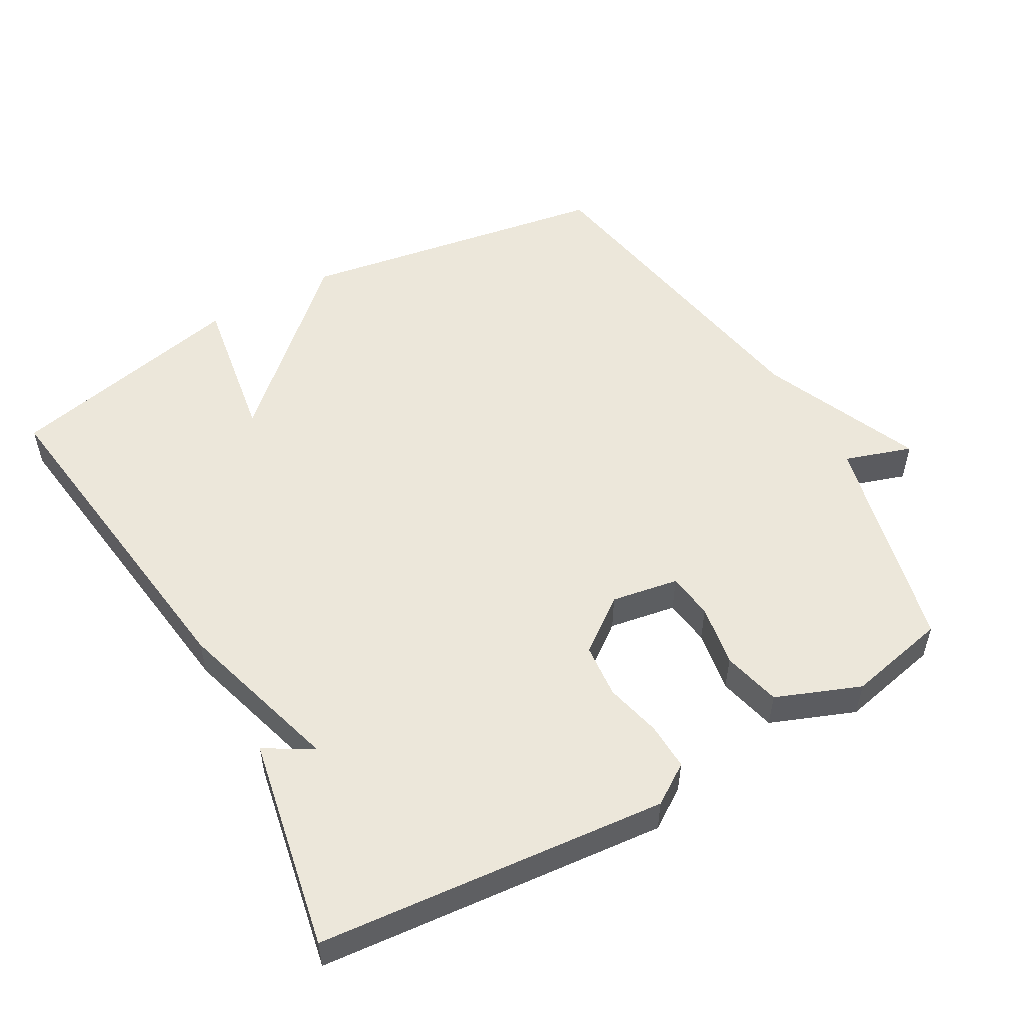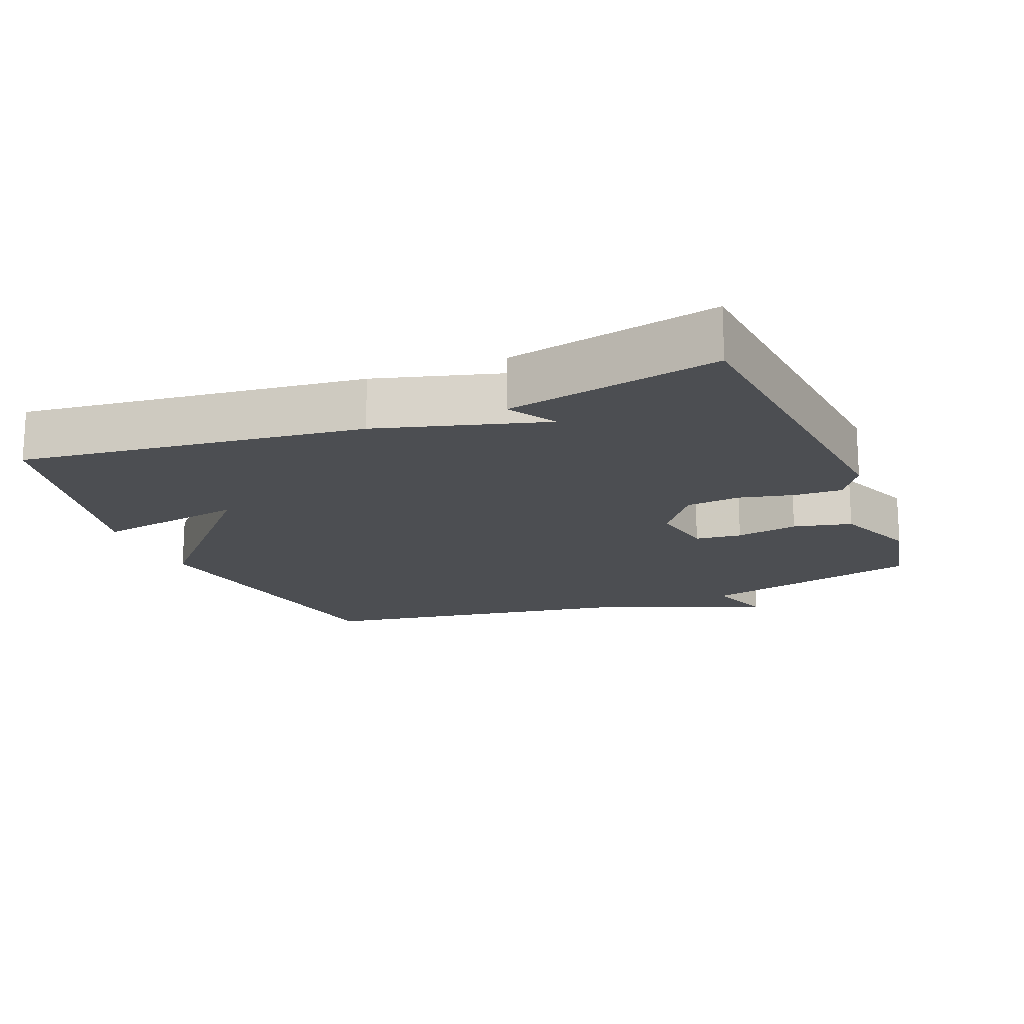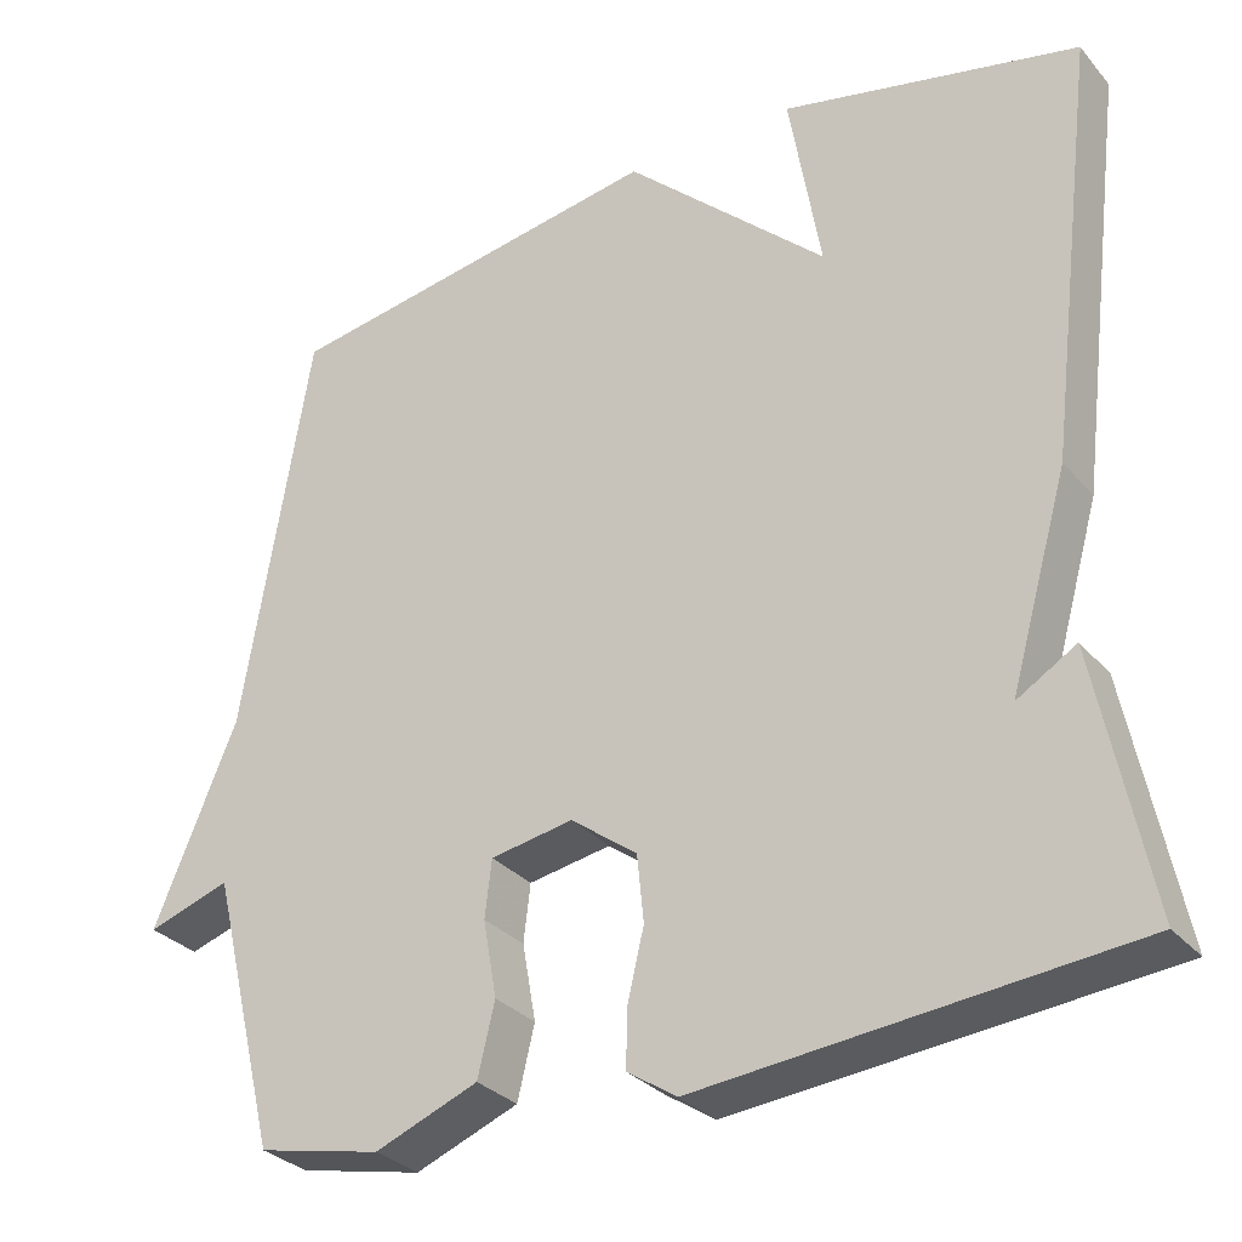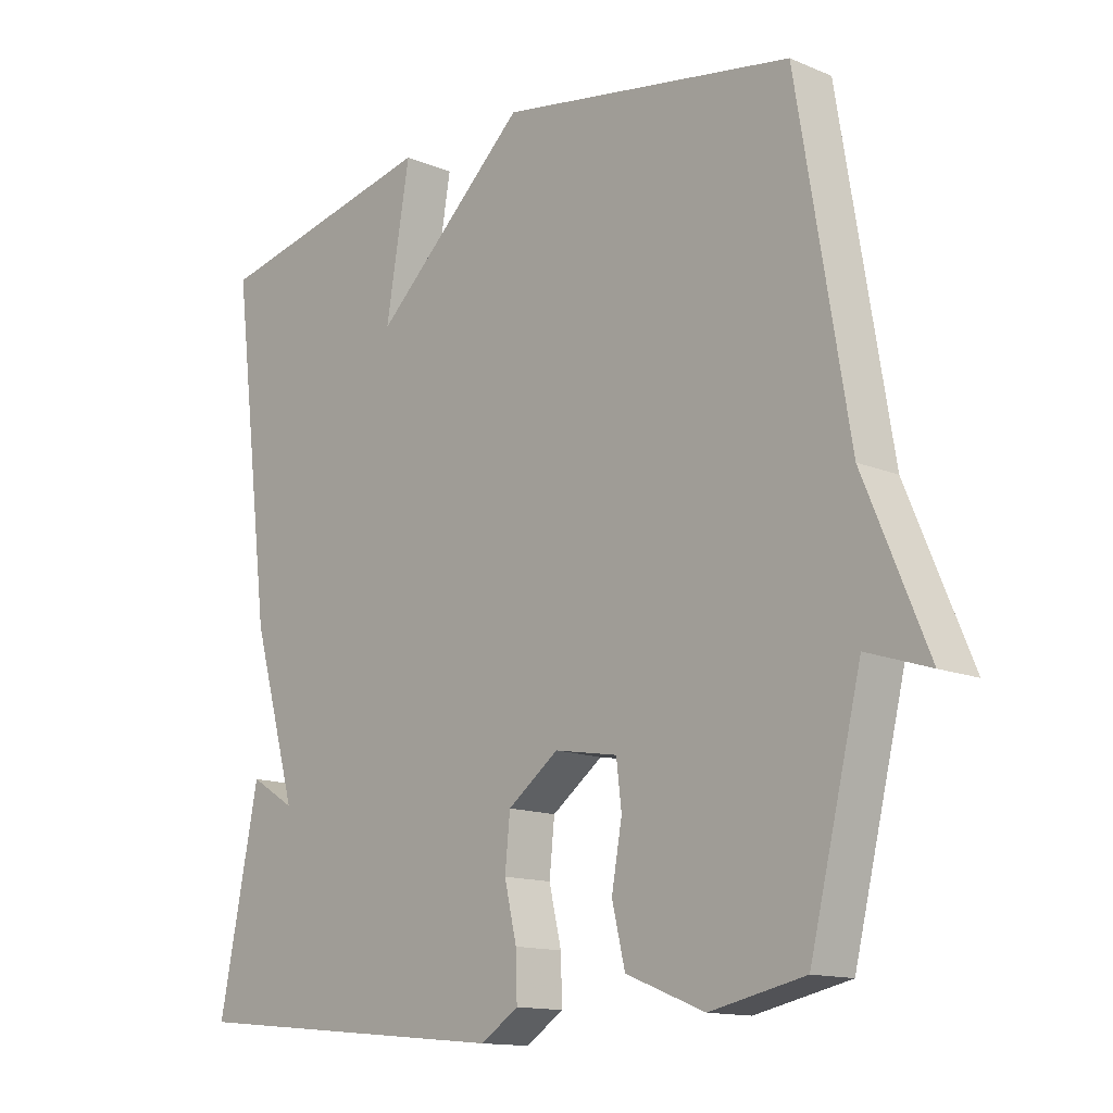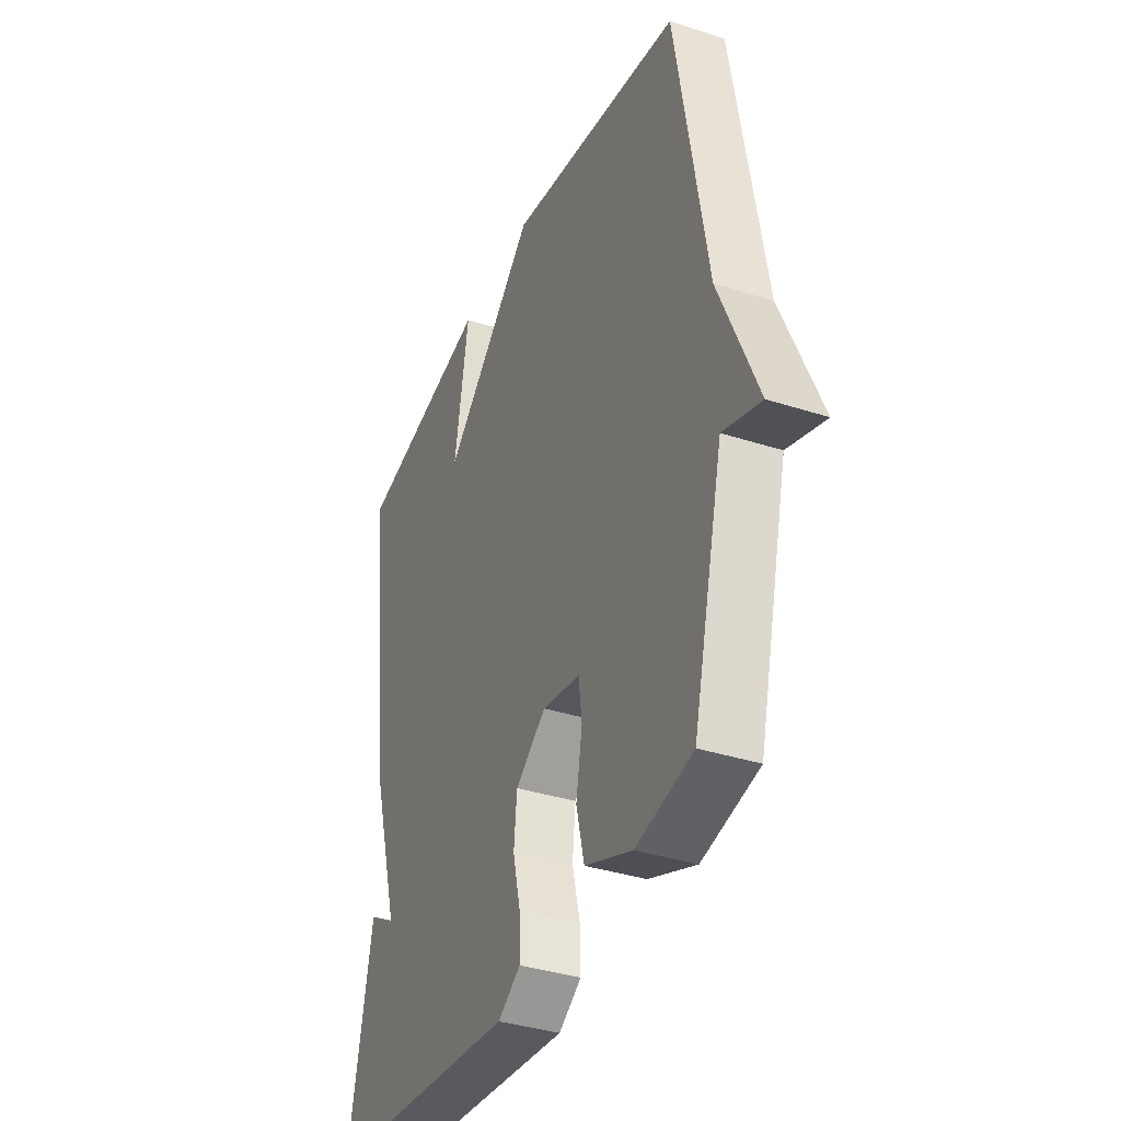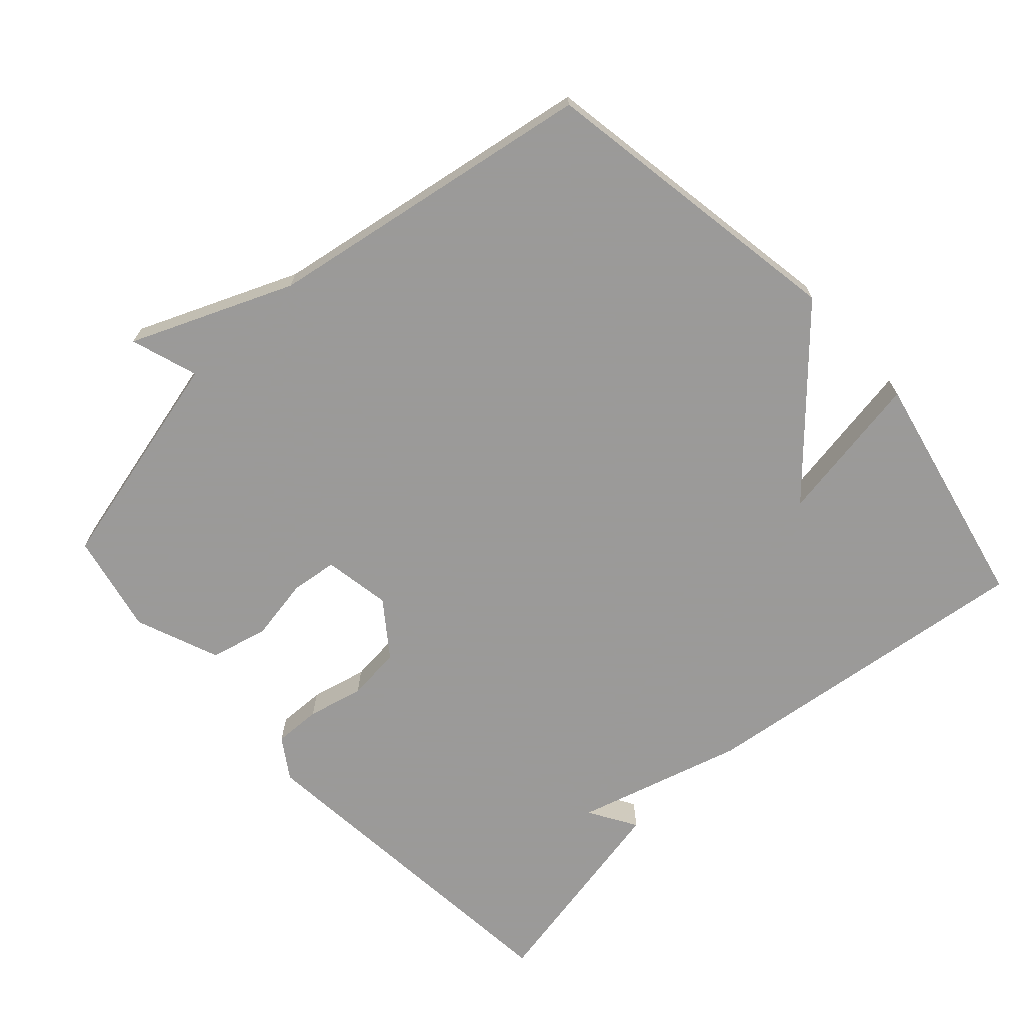
<metadata>
{"format":"obj","ext":"obj","renderer":"f3d","projection":"perspective","resolution":1024,"background":"white","views":[{"elev":52.8,"azim":150.2,"up":"+Y"},{"elev":-16.9,"azim":112.2,"up":"+Y"},{"elev":-30.5,"azim":32.7,"up":"+Z"},{"elev":-13.6,"azim":-133.2,"up":"+Z"},{"elev":-36.8,"azim":-112.7,"up":"+Z"},{"elev":-69.5,"azim":-47.6,"up":"+Y"}]}
</metadata>
<code>
v 0.5 0.07 -0.5
v -0.002 0.07 -0.548
v -0.06 0.07 -0.51
v -0.058 0.07 -0.442
v -0.039 0.07 -0.361
v -0.047 0.07 -0.283
v -0.125 0.07 -0.225
v -0.222 0.07 -0.242
v -0.23 0.07 -0.309
v -0.214 0.07 -0.399
v -0.234 0.07 -0.483
v -0.355 0.07 -0.531
v -0.5 0.07 -0.5
v -0.579 0.07 -0.178
v -0.676 0.07 -0.21
v -0.579 0.07 0.022
v -0.5 0.07 0.5
v -0.048 0.07 0.576
v 0.189 0.07 0.357
v 0.152 0.07 0.576
v 0.5 0.07 0.5
v 0.439 0.07 0.006
v 0.37 0.07 -0.236
v 0.439 0.07 -0.194
v 0.5 0 -0.5
v -0.002 0 -0.548
v -0.06 0 -0.51
v -0.058 0 -0.442
v -0.039 0 -0.361
v -0.047 0 -0.283
v -0.125 0 -0.225
v -0.222 0 -0.242
v -0.23 0 -0.309
v -0.214 0 -0.399
v -0.234 0 -0.483
v -0.355 0 -0.531
v -0.5 0 -0.5
v -0.579 0 -0.178
v -0.676 0 -0.21
v -0.579 0 0.022
v -0.5 0 0.5
v -0.048 0 0.576
v 0.189 0 0.357
v 0.152 0 0.576
v 0.5 0 0.5
v 0.439 0 0.006
v 0.37 0 -0.236
v 0.439 0 -0.194
f 1 2 3
f 24 1 3
f 23 24 3
f 21 22 23
f 20 21 23
f 19 20 23
f 18 19 23
f 17 18 23
f 16 17 23
f 14 15 16
f 13 14 16
f 12 13 16
f 11 12 16
f 10 11 16
f 9 10 16
f 8 9 16
f 7 8 16
f 7 16 23
f 6 7 23
f 5 6 23
f 3 4 5 23
f 27 26 25
f 27 25 48
f 27 48 47
f 47 46 45
f 47 45 44
f 47 44 43
f 47 43 42
f 47 42 41
f 47 41 40
f 40 39 38
f 40 38 37
f 40 37 36
f 40 36 35
f 40 35 34
f 40 34 33
f 40 33 32
f 40 32 31
f 47 40 31
f 47 31 30
f 47 30 29
f 47 29 28 27
f 1 25 26 2
f 2 26 27 3
f 3 27 28 4
f 4 28 29 5
f 5 29 30 6
f 6 30 31 7
f 7 31 32 8
f 8 32 33 9
f 9 33 34 10
f 10 34 35 11
f 11 35 36 12
f 12 36 37 13
f 13 37 38 14
f 14 38 39 15
f 15 39 40 16
f 16 40 41 17
f 17 41 42 18
f 18 42 43 19
f 19 43 44 20
f 20 44 45 21
f 21 45 46 22
f 22 46 47 23
f 23 47 48 24
f 24 48 25 1

</code>
